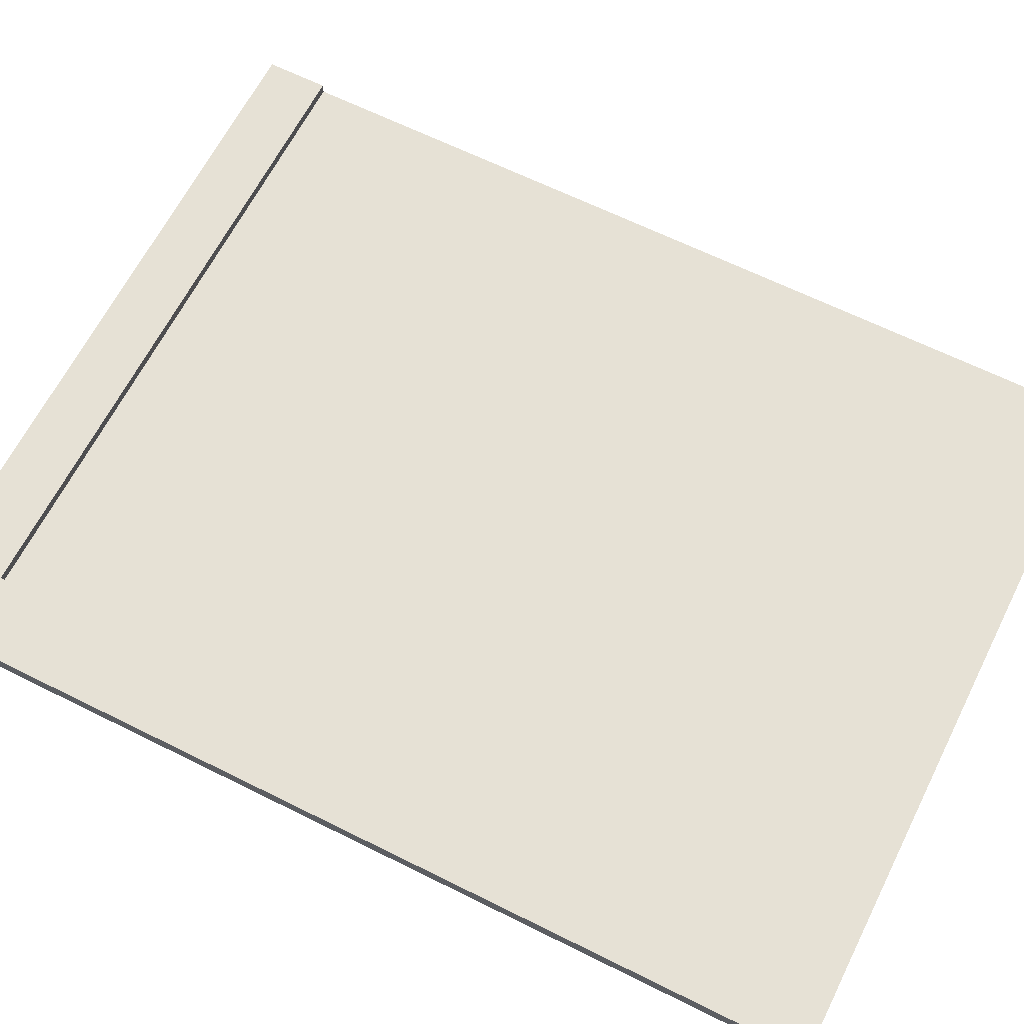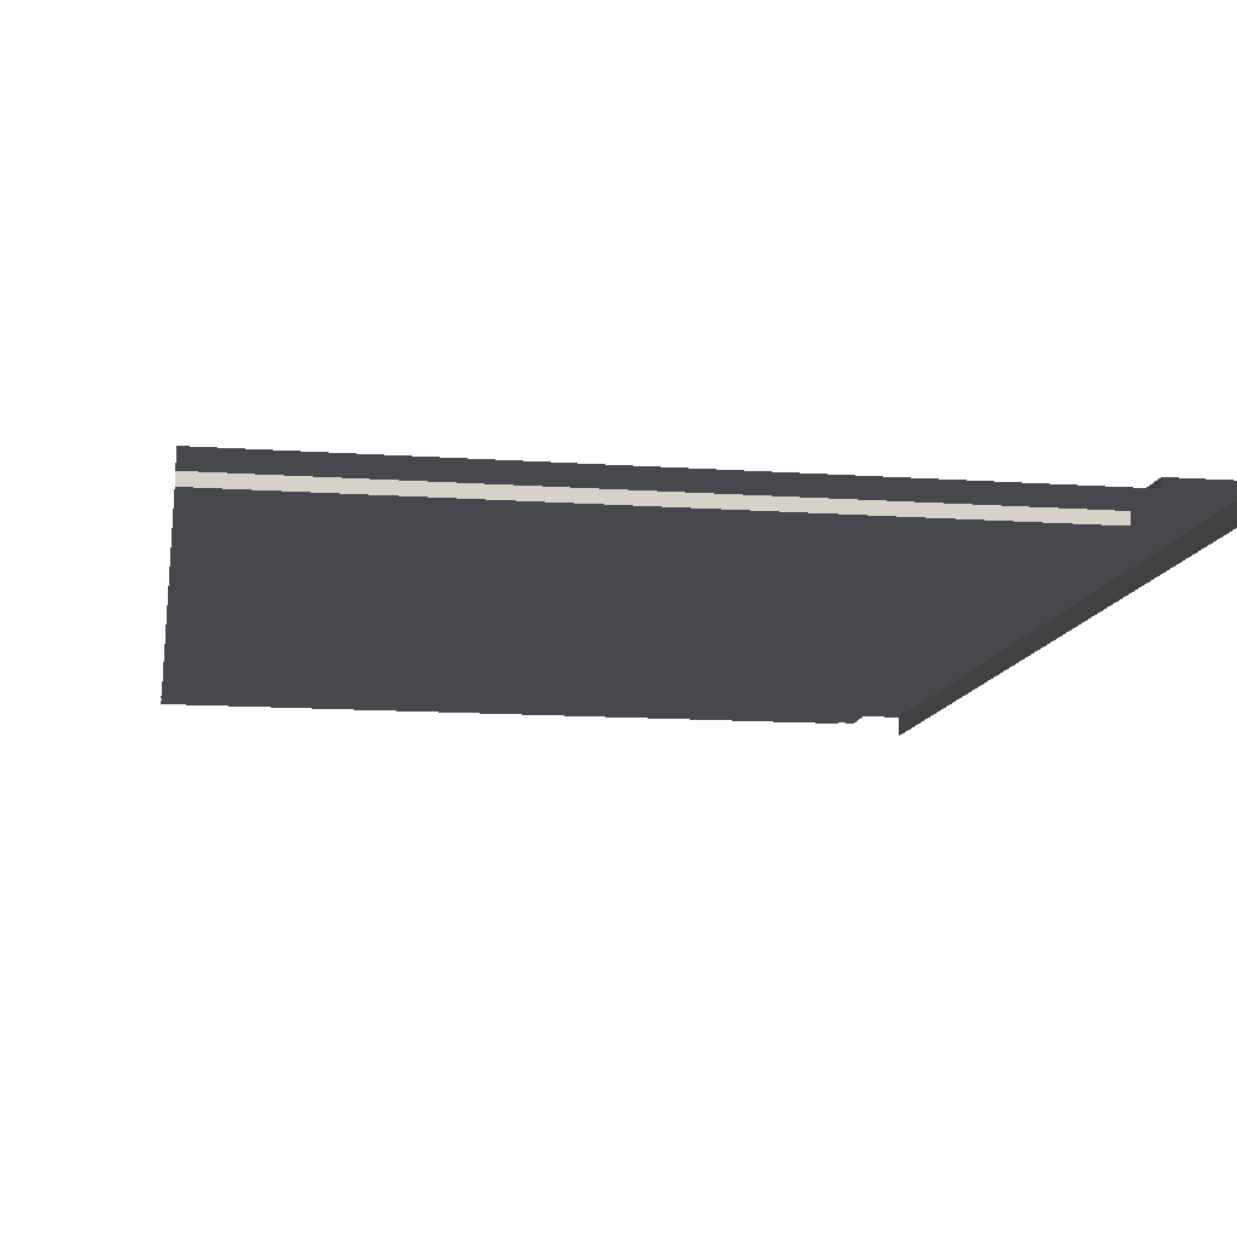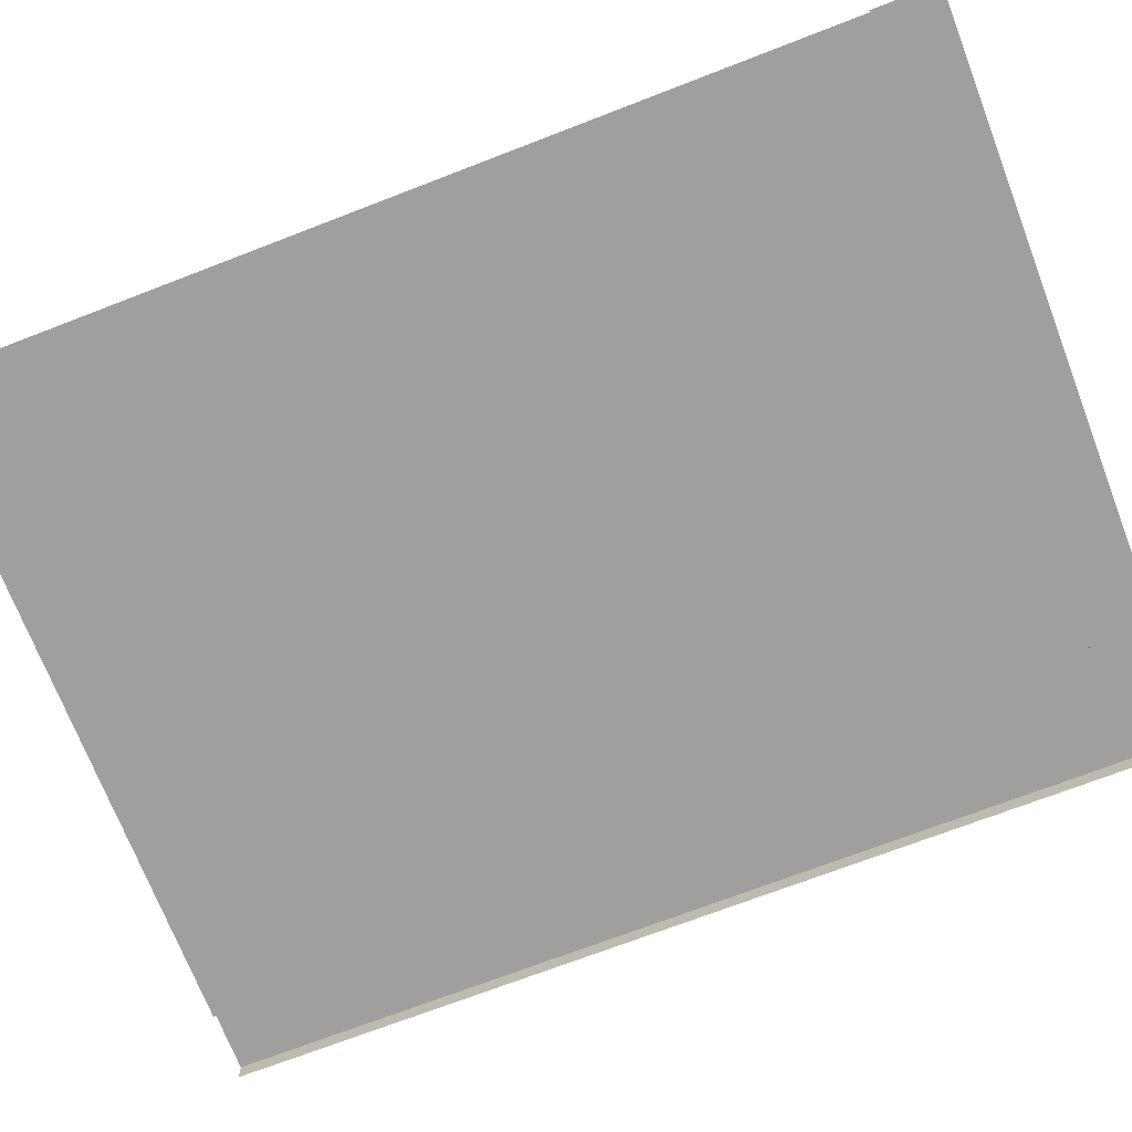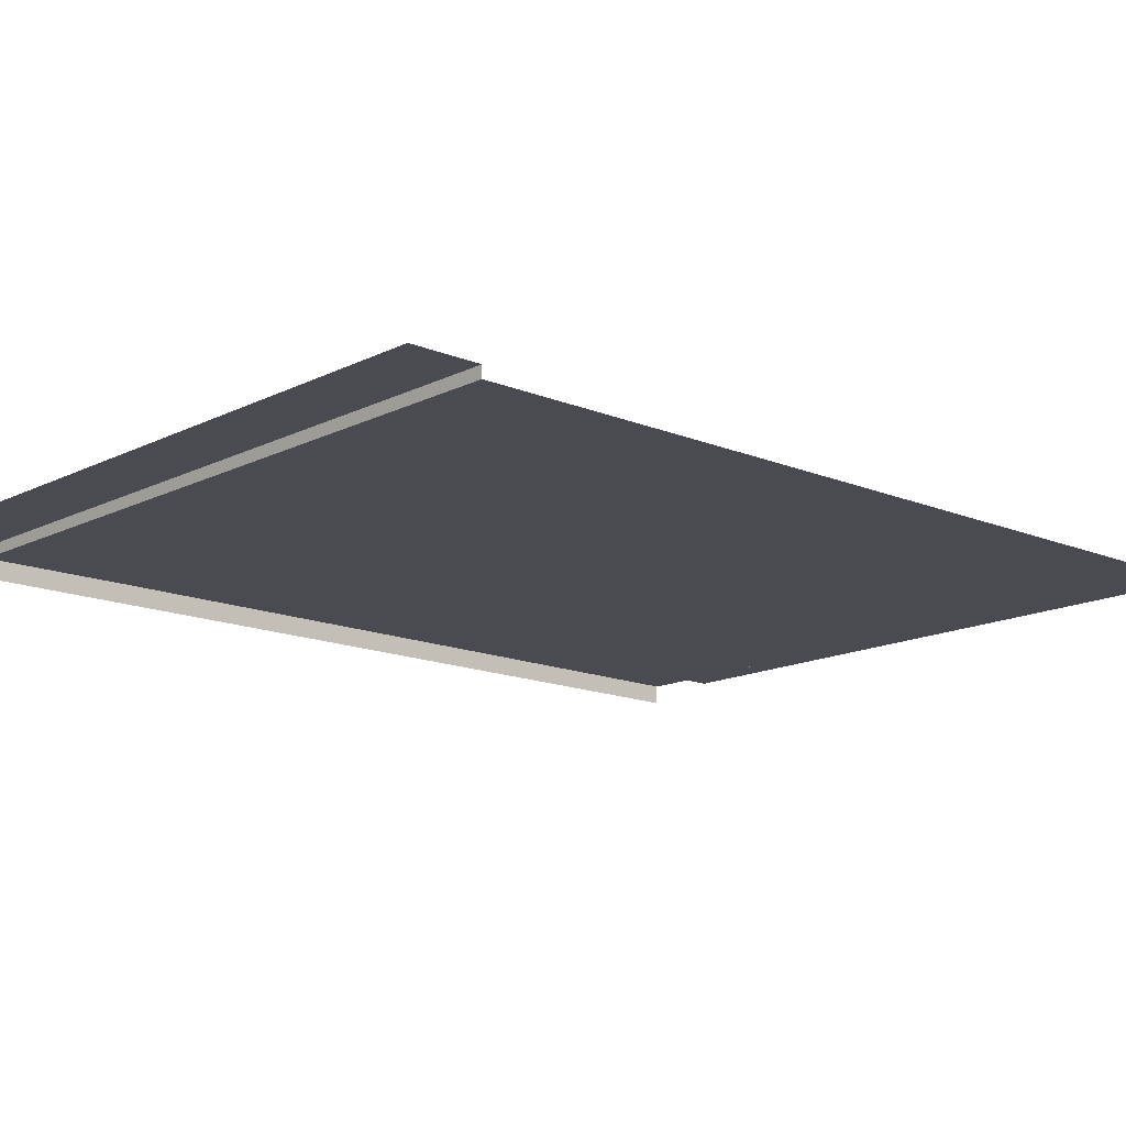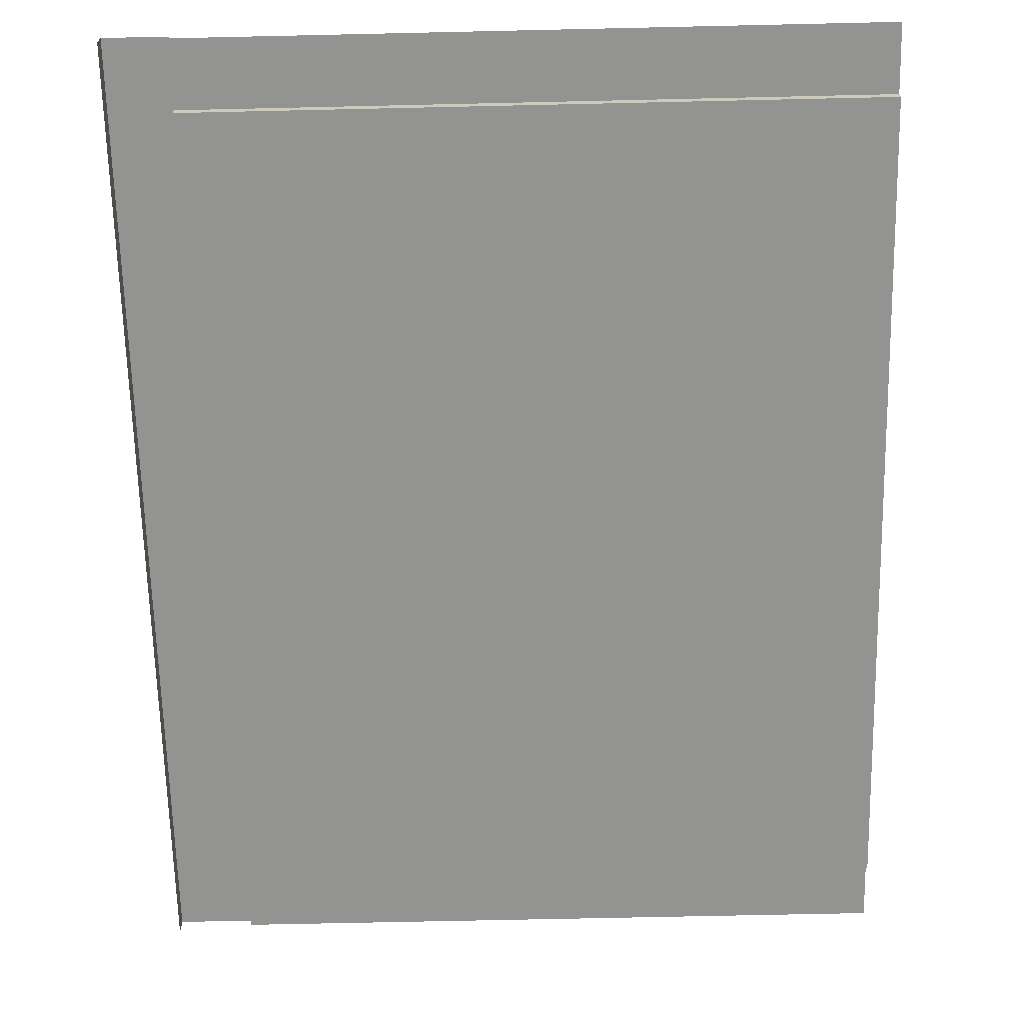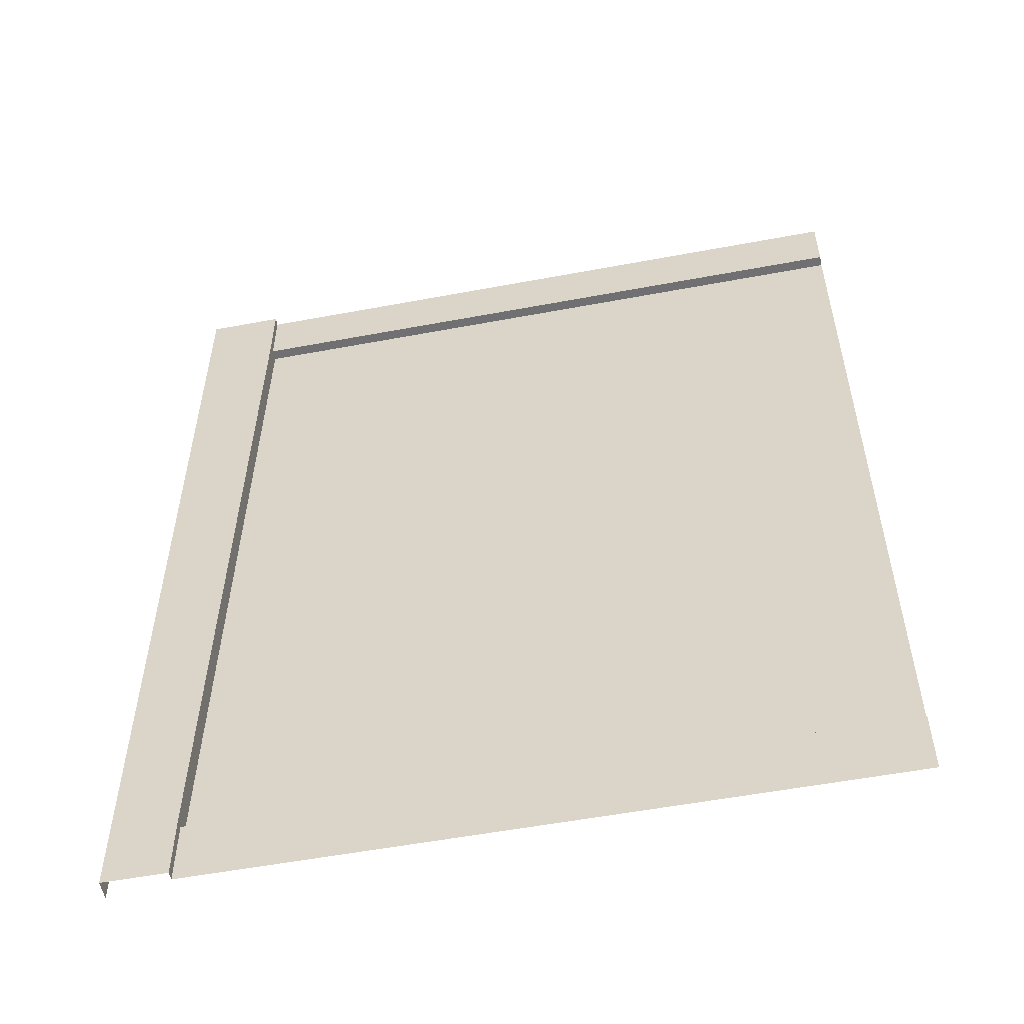
<metadata>
{"format":"obj","ext":"obj","renderer":"f3d","projection":"perspective","resolution":1024,"background":"white","views":[{"elev":64.3,"azim":-63.3,"up":"+Z"},{"elev":-11.8,"azim":170.4,"up":"+Z"},{"elev":-71.3,"azim":111.1,"up":"+Z"},{"elev":-14.5,"azim":47.6,"up":"+Z"},{"elev":-66.6,"azim":1.3,"up":"+Z"},{"elev":-55.0,"azim":11.2,"up":"+Y"}]}
</metadata>
<code>
g default
v -76.18 16.74 -2.376
v 92.06 16.74 -2.376
v -73.27 224.1 -2.376
v 92.06 224.1 -2.376
v -76.18 0 0.3402
v -76.18 16.74 0.3402
v 92.06 0 0.3402
v 92.06 16.74 0.3402
v -73.27 224.1 0.3402
v 92.06 224.1 0.3402
v -73.27 240 0.3402
v 92.06 240 0.3402
v -92.06 0 2.392
v -76.18 0 2.392
v -76.18 16.74 2.392
v -92.06 16.74 2.392
v -73.27 224.1 2.392
v -92.06 224.1 2.392
v -73.27 240 2.392
v -92.06 240 2.392
v -92.06 0 -2.392
v -92.06 16.74 -2.392
v -92.06 224.1 -2.392
v -92.06 240 -2.392
g pasted__polySurface271 pasted__WallStraight15 group12
f 13 14 15 16
f 5 7 8 6
f 16 15 17 18
f 1 2 4 3
f 18 17 19 20
f 9 10 12 11
f 2 1 6 8
f 1 3 9 6
f 3 4 10 9
f 5 6 15 14
f 6 9 17 15
f 9 11 19 17
f 13 16 22 21
f 16 18 23 22
f 18 20 24 23

</code>
